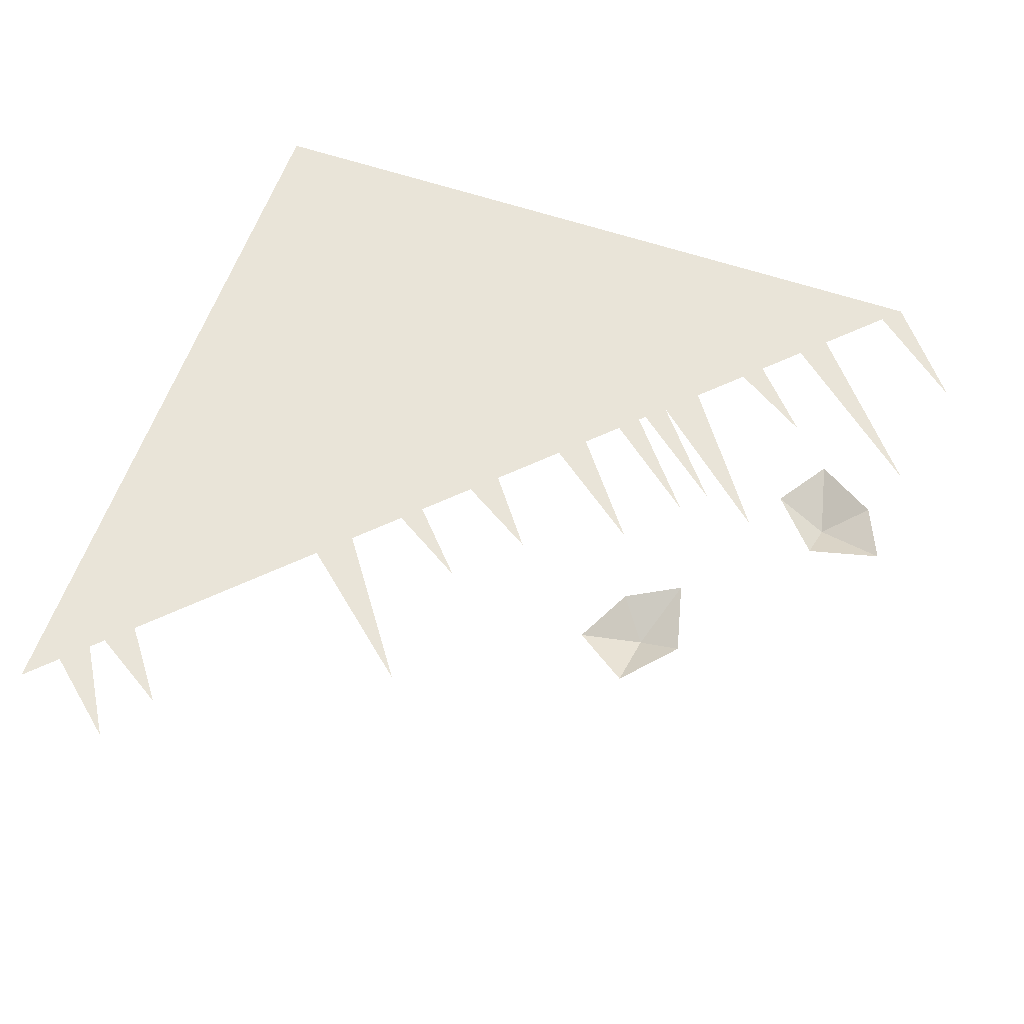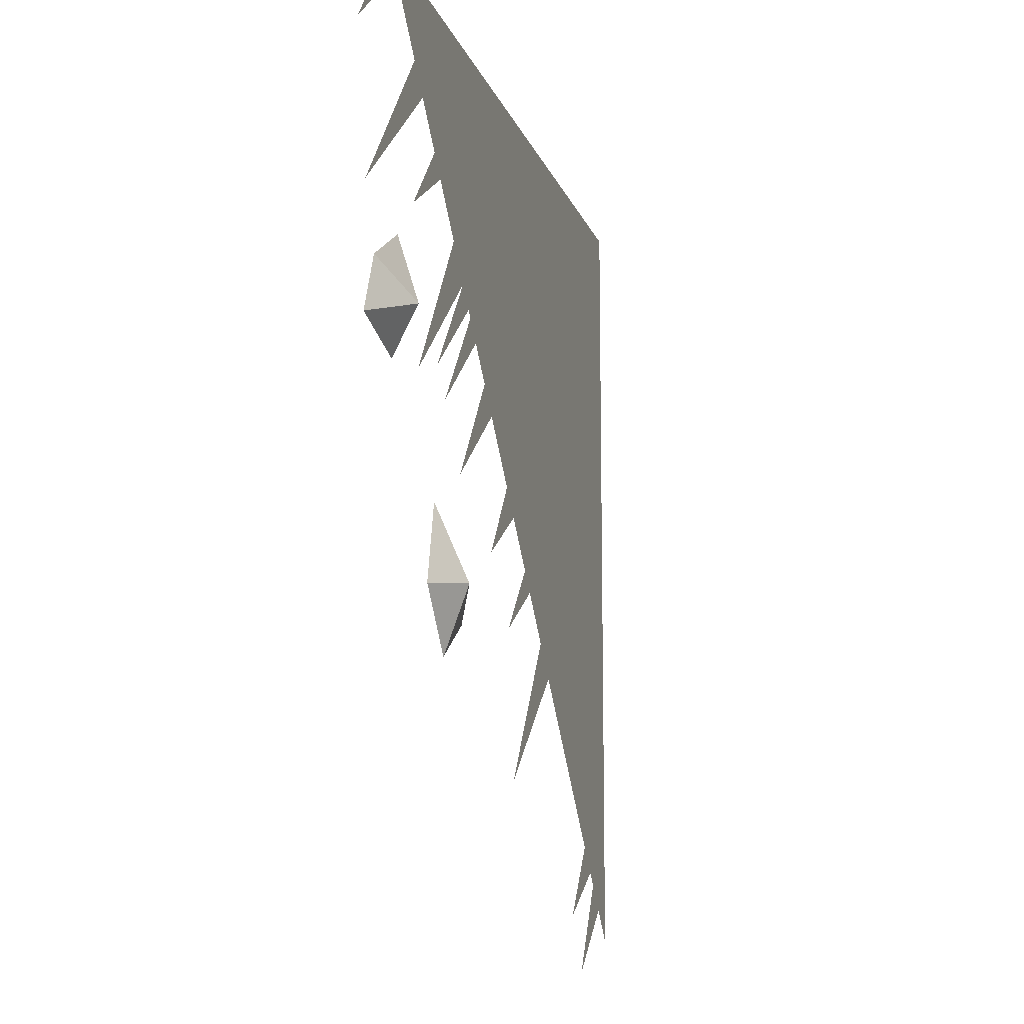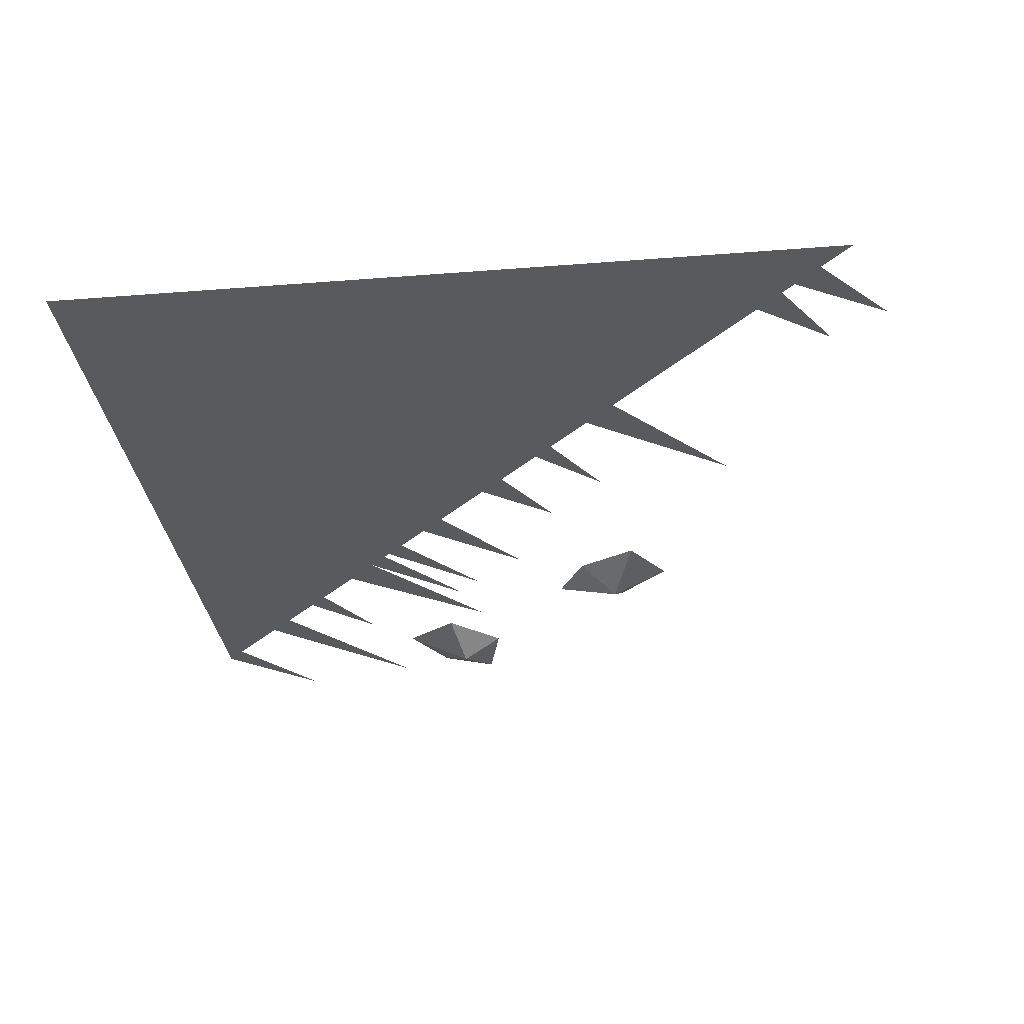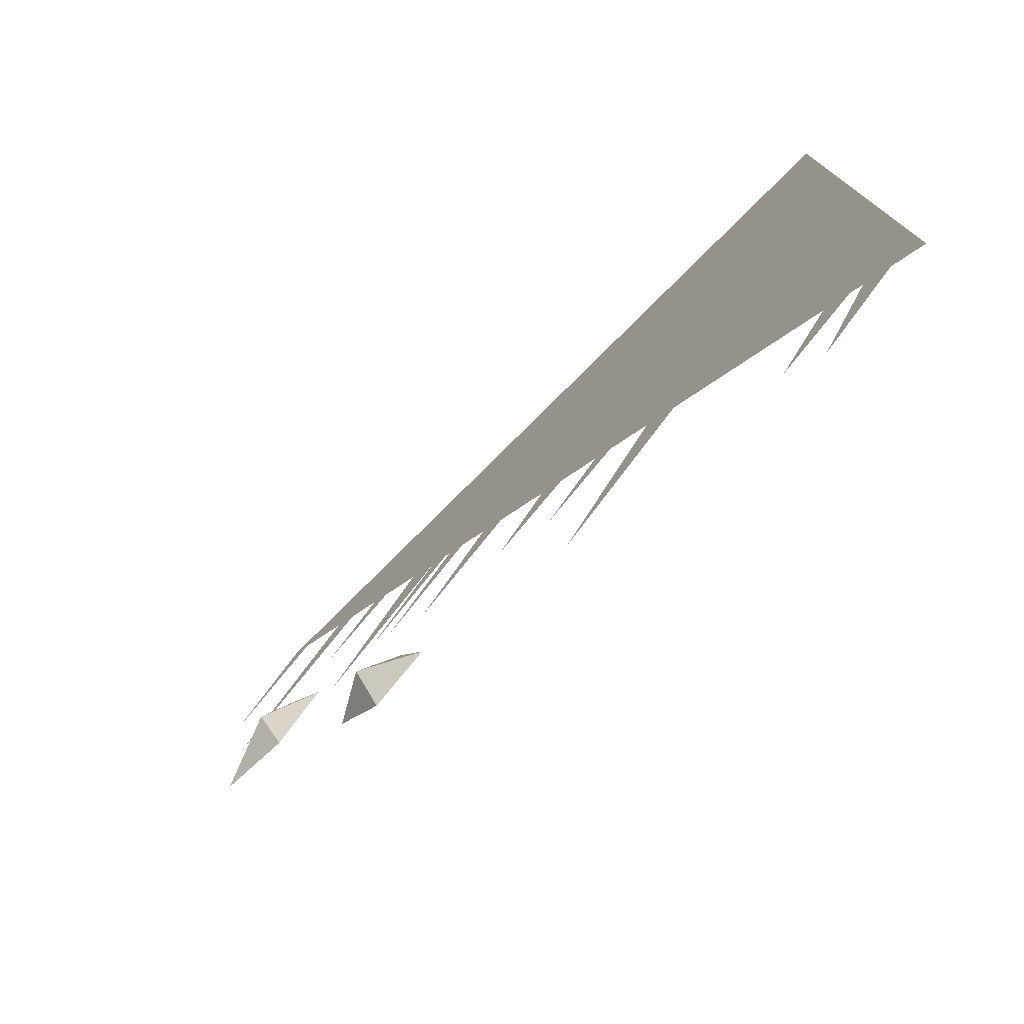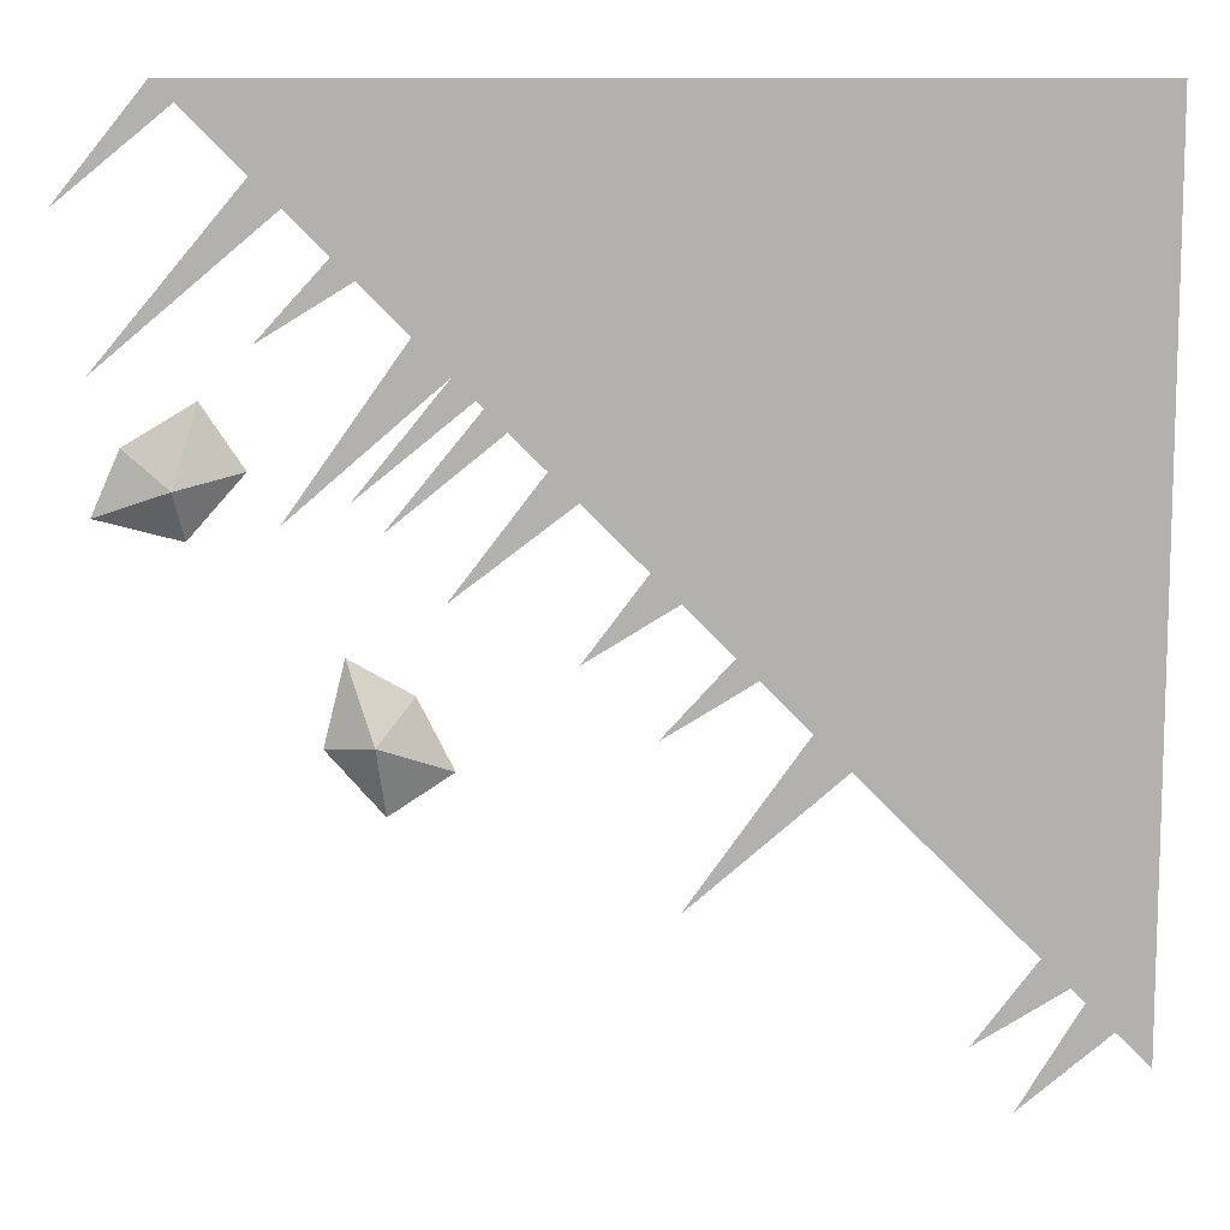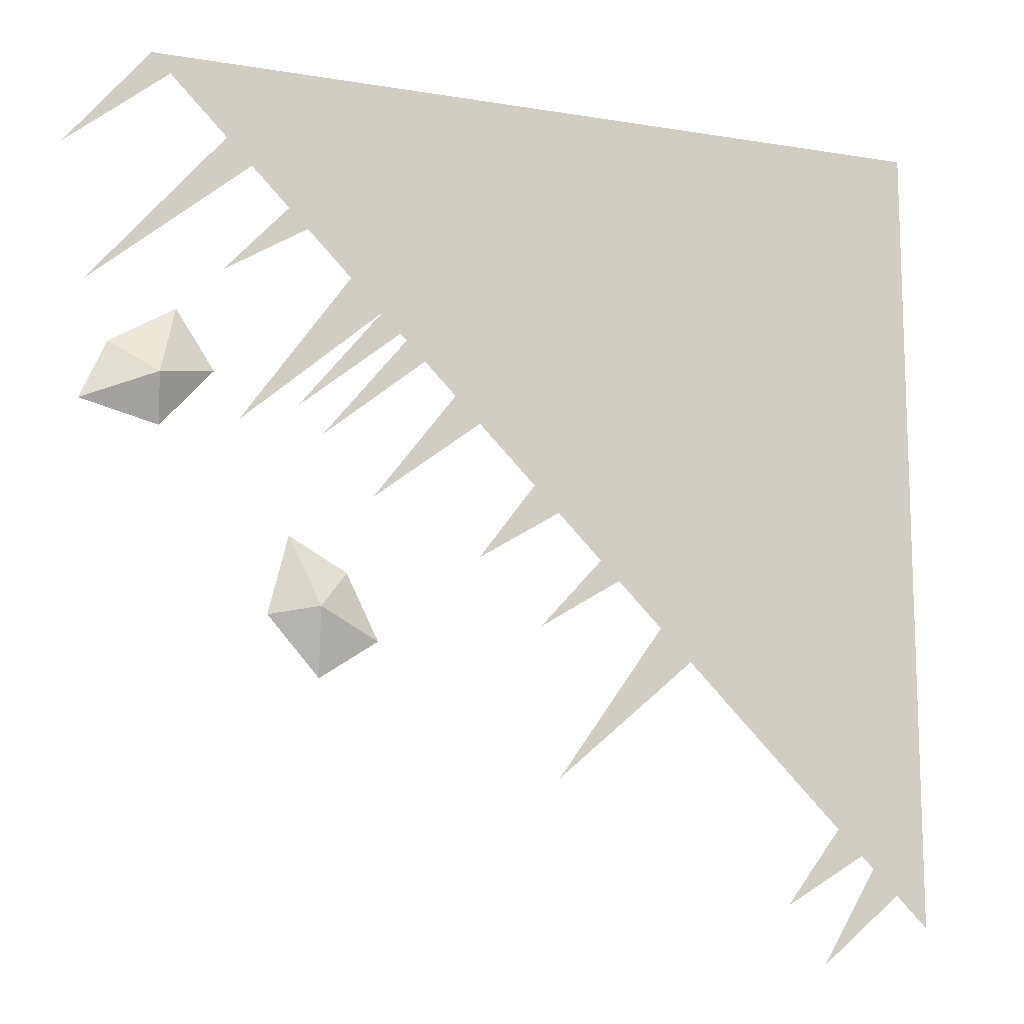
<metadata>
{"format":"obj","ext":"obj","renderer":"f3d","projection":"perspective","resolution":1024,"background":"white","views":[{"elev":59.8,"azim":-160.8,"up":"+Y"},{"elev":-12.8,"azim":-75.1,"up":"+Z"},{"elev":-30.8,"azim":96.5,"up":"+Y"},{"elev":-76.8,"azim":45.0,"up":"+Z"},{"elev":10.8,"azim":0.1,"up":"+Z"},{"elev":-13.1,"azim":-20.9,"up":"+Z"}]}
</metadata>
<code>
v -0.2891 -0.03125 -0.1562
v -0.2109 0 -0.1875
v -0.25 0 -0.1094
v -0.3203 0 -0.07031
v -0.3438 0 -0.1641
v -0.2812 0 -0.2344
v -0.4844 -0.03125 0.1016
v -0.4609 0 0.1875
v -0.5391 0 0.1406
v -0.5703 0 0.07031
v -0.4766 0 0.04688
v -0.4141 0 0.1172
v -0.5 0 0.5
v 0.5 0 0.5
v 0.5 0 -0.5
v -0.6016 0 0.375
v -0.4766 0 0.4766
v -0.4062 0 0.4062
v -0.5703 0 0.2109
v -0.375 0 0.375
v -0.1797 0 0.1797
v -0.2812 0 0.05469
v -0.1562 0 0.1562
v 0.4297 0 -0.4297
v 0.3594 0 -0.5469
v 0.4609 0 -0.4609
v -0.1172 0 0.1172
v -0.2188 0 -0.01562
v -0.08594 0 0.08594
v -0.2109 0 0.2109
v -0.3125 0 0.08594
v -0.1875 0 0.1875
v -0.01562 0 0.01562
v -0.08594 0 -0.07812
v 0.01562 0 -0.01562
v -0.25 0 0.25
v -0.3828 0 0.0625
v -0.3281 0 0.3281
v -0.4062 0 0.2422
v -0.3047 0 0.3047
v 0.3828 0 -0.3828
v 0.3125 0 -0.4766
v 0.4141 0 -0.4141
v 0.1484 0 -0.1484
v 0.01562 0 -0.3359
v 0.1875 0 -0.1875
v 0.07031 0 -0.07031
v -0.007812 0 -0.1562
v 0.09375 0 -0.09375
f 1 2 3
f 1 3 4
f 1 4 5
f 1 5 6
f 1 6 2
f 7 8 9
f 7 9 10
f 7 10 11
f 7 11 12
f 7 12 8
f 13 14 15
f 13 16 17
f 18 19 20
f 21 22 23
f 24 25 26
f 27 28 29
f 30 31 32
f 33 34 35
f 36 37 30
f 38 39 40
f 41 42 43
f 44 45 46
f 47 48 49

</code>
